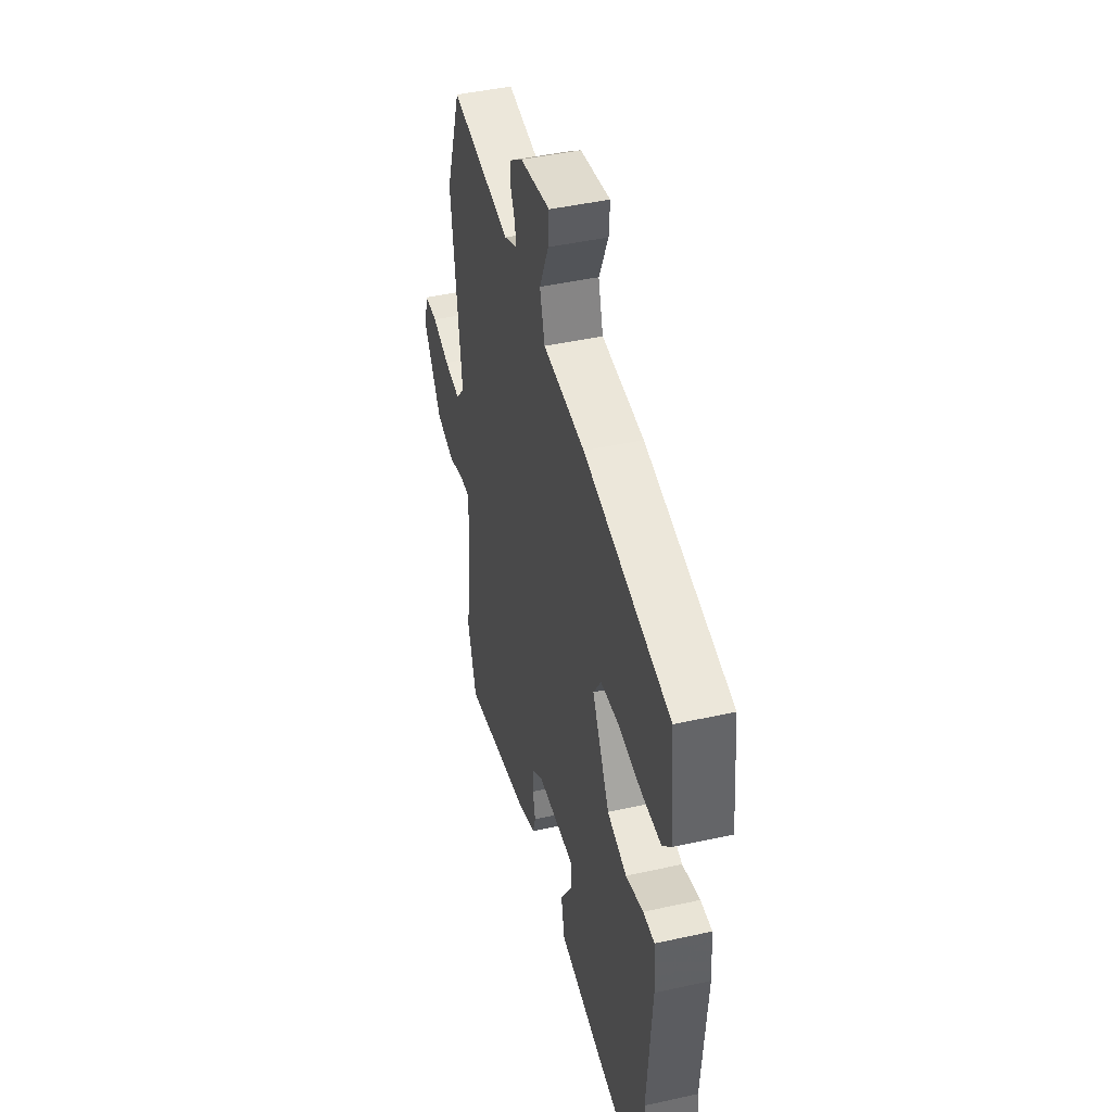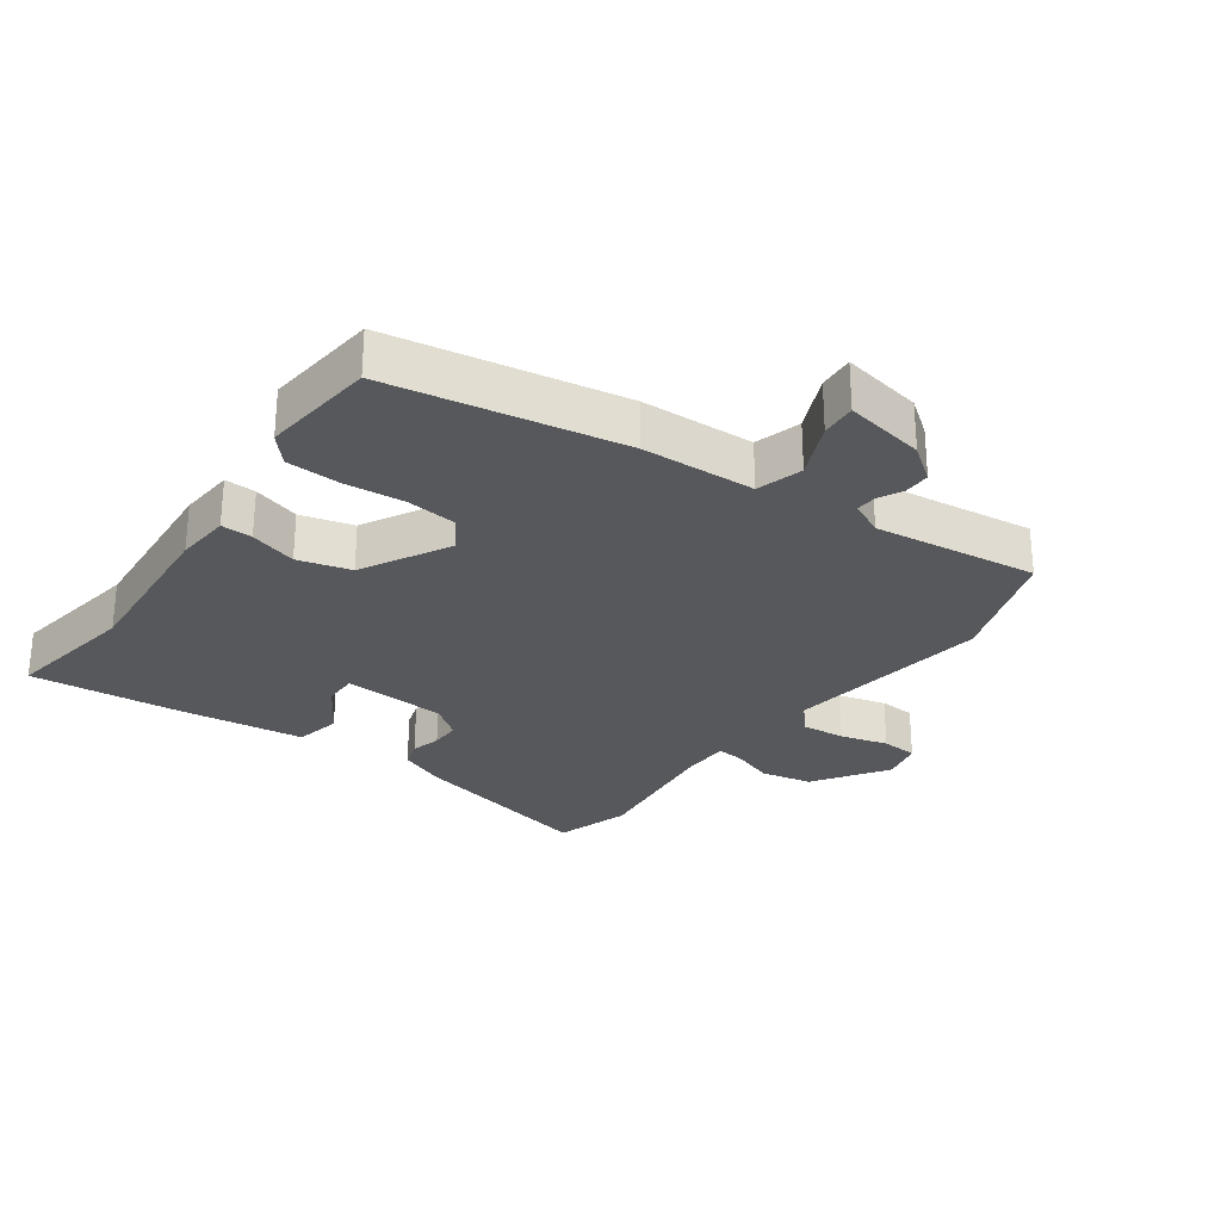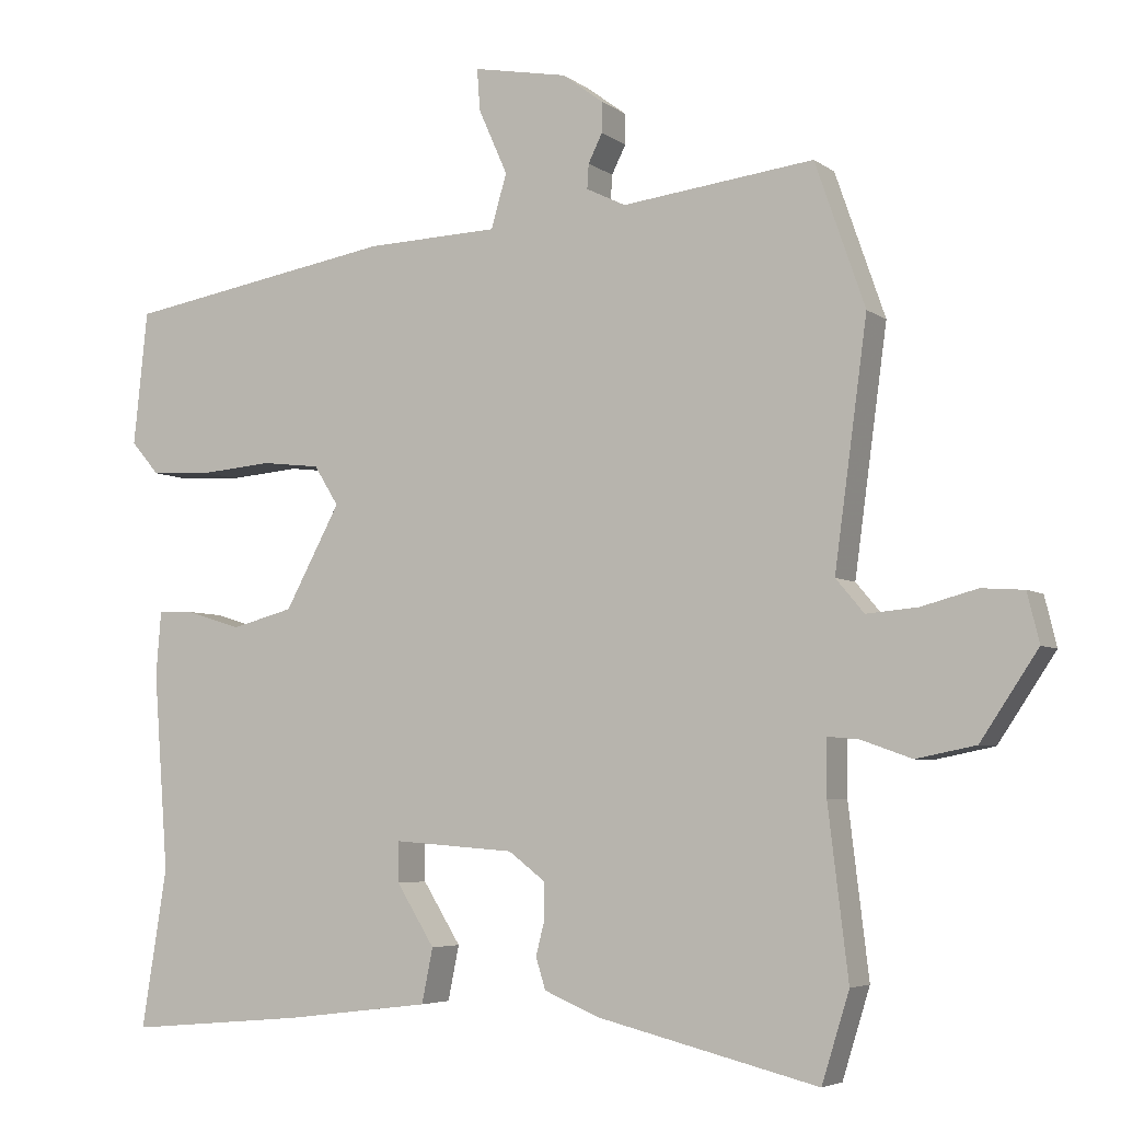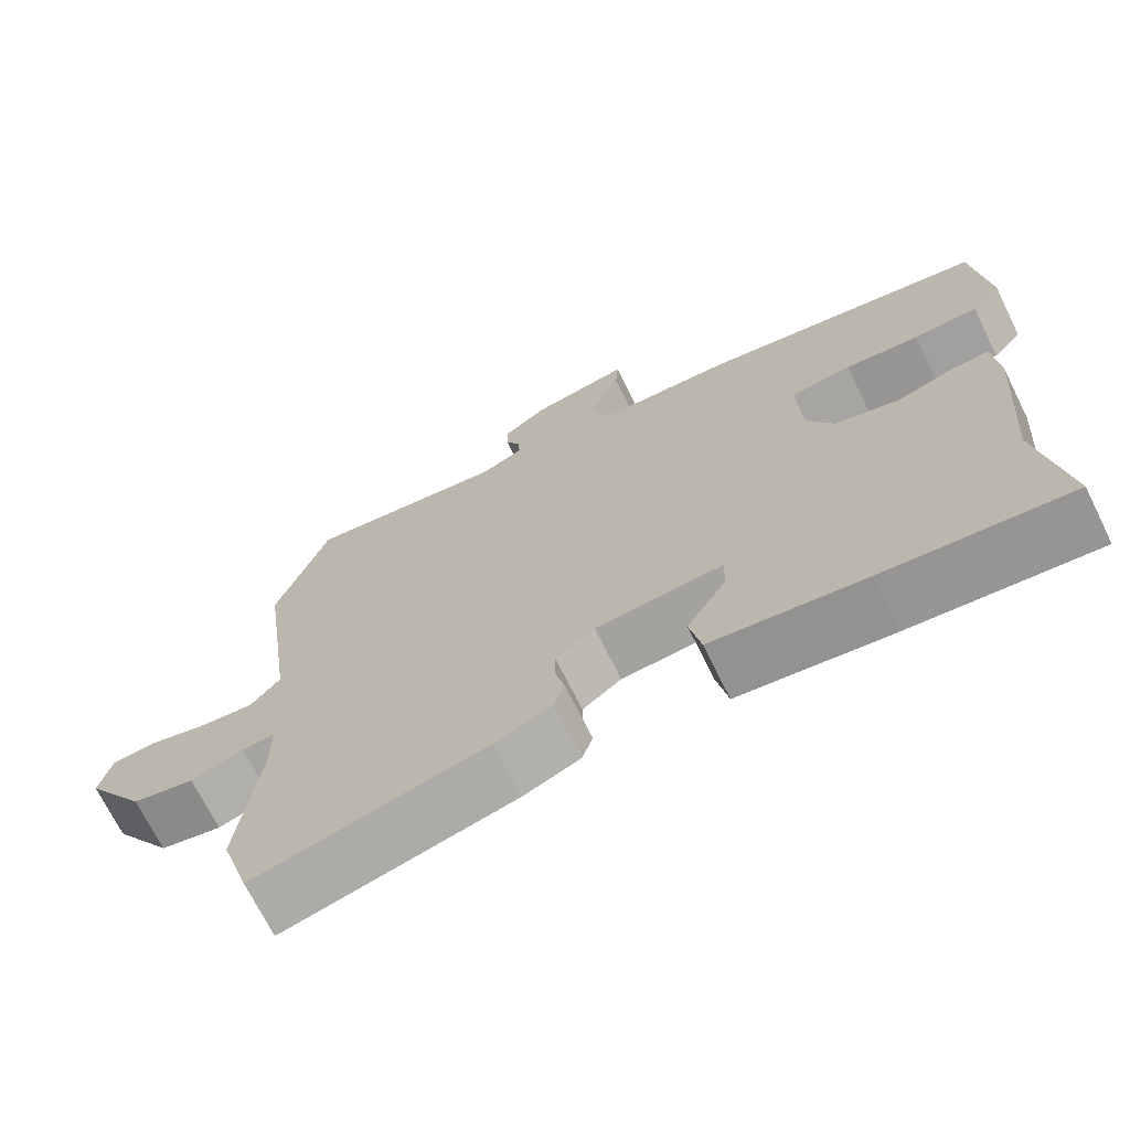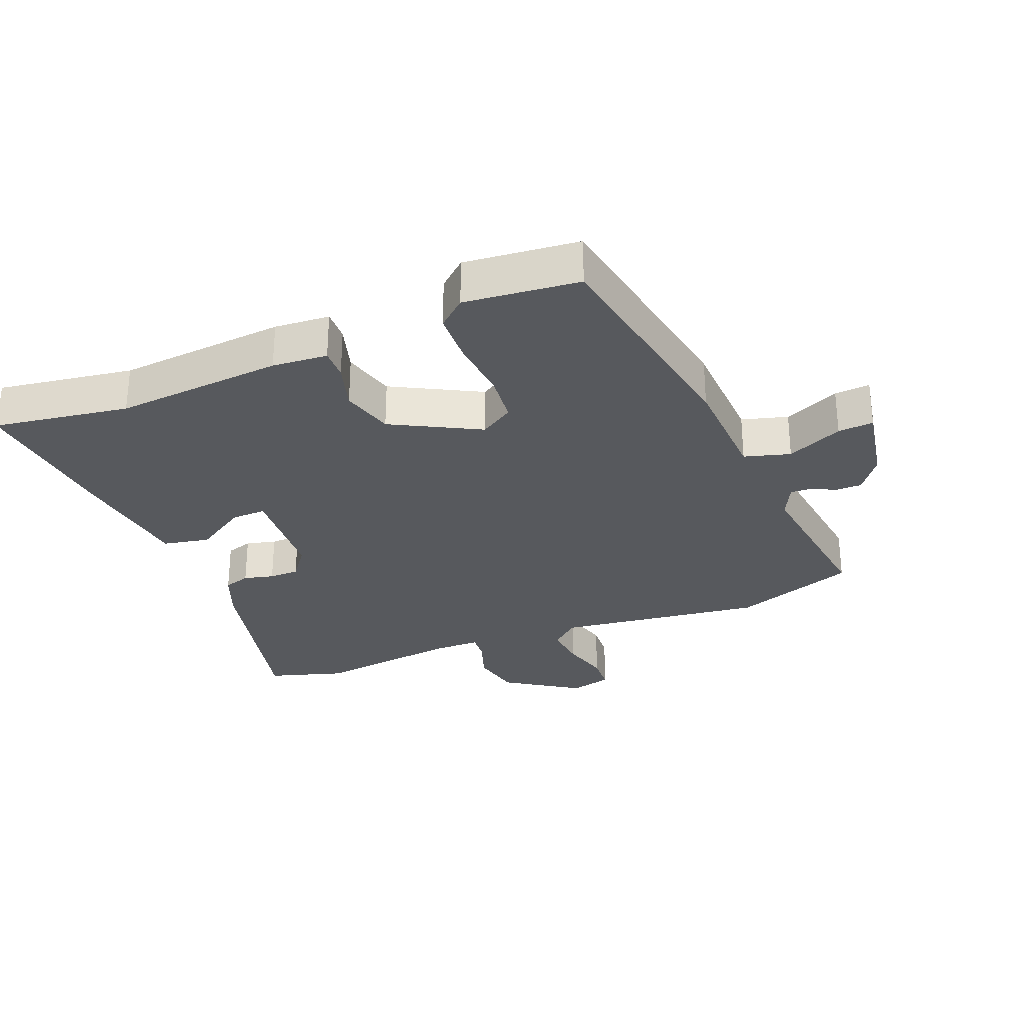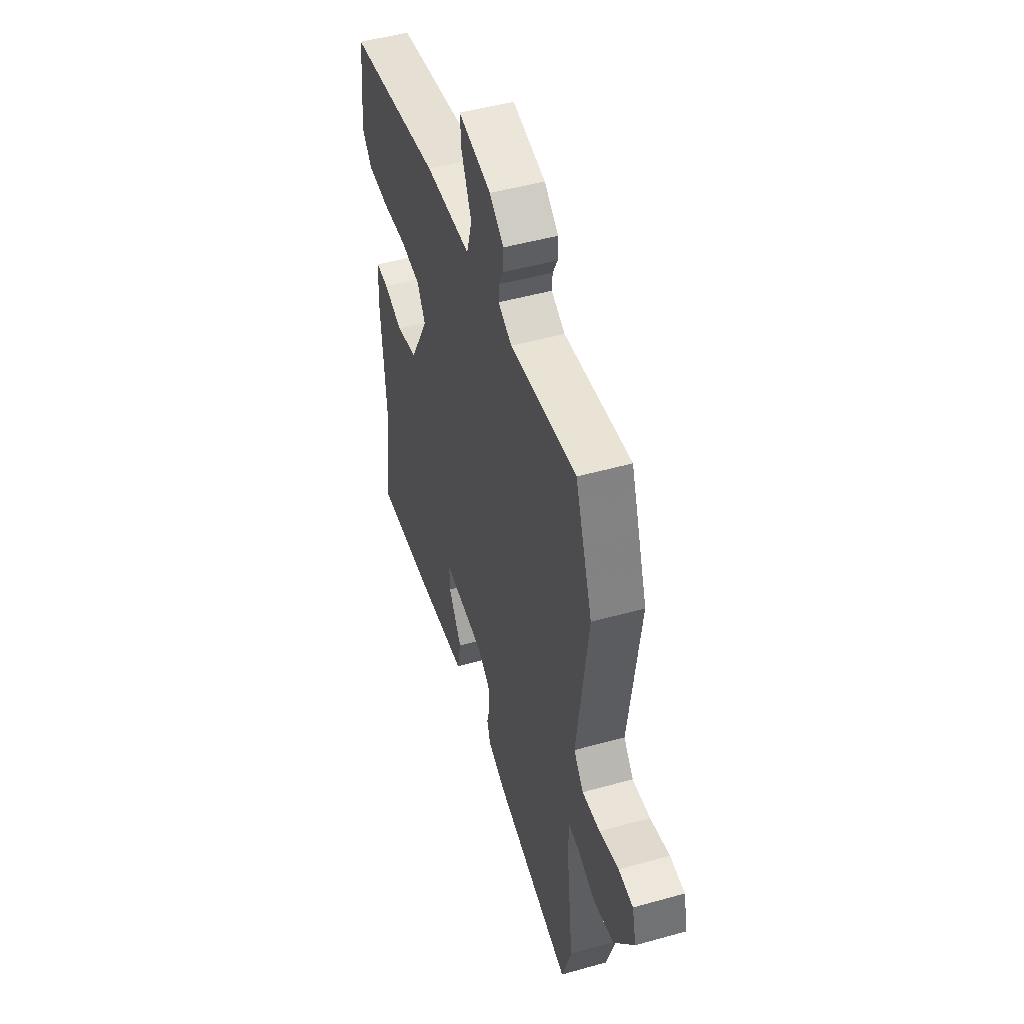
<metadata>
{"format":"obj","ext":"obj","renderer":"f3d","projection":"perspective","resolution":1024,"background":"white","views":[{"elev":45.0,"azim":-104.4,"up":"+Z"},{"elev":-27.7,"azim":-35.6,"up":"+Y"},{"elev":-5.1,"azim":26.7,"up":"+Z"},{"elev":-70.4,"azim":-153.7,"up":"+Z"},{"elev":-29.4,"azim":-67.6,"up":"+Y"},{"elev":49.0,"azim":72.7,"up":"+Z"}]}
</metadata>
<code>
v -0.514 0.07 0.449
v -0.149 0.07 0.511
v 0.029 0.07 0.517
v 0.05 0.07 0.589
v 0.011 0.07 0.677
v 0.007 0.07 0.733
v 0.134 0.07 0.709
v 0.189 0.07 0.668
v 0.189 0.07 0.627
v 0.17 0.07 0.589
v 0.168 0.07 0.556
v 0.221 0.07 0.53
v 0.479 0.07 0.561
v 0.546 0.07 0.368
v 0.502 0.07 0.043
v 0.54 0.07 -0.002
v 0.609 0.07 0.004
v 0.684 0.07 0.024
v 0.741 0.07 0.02
v 0.757 0.07 -0.046
v 0.68 0.07 -0.161
v 0.6 0.07 -0.177
v 0.532 0.07 -0.153
v 0.49 0.07 -0.149
v 0.489 0.07 -0.224
v 0.516 0.07 -0.449
v 0.479 0.07 -0.568
v 0.182 0.07 -0.495
v 0.108 0.07 -0.464
v 0.095 0.07 -0.422
v 0.107 0.07 -0.375
v 0.107 0.07 -0.328
v 0.057 0.07 -0.29
v -0.107 0.07 -0.278
v -0.106 0.07 -0.332
v -0.055 0.07 -0.414
v -0.07 0.07 -0.487
v -0.266 0.07 -0.511
v -0.505 0.07 -0.532
v -0.471 0.07 -0.319
v -0.491 0.07 -0.054
v -0.484 0.07 0.033
v -0.435 0.07 0.031
v -0.361 0.07 0.008
v -0.278 0.07 0.03
v -0.204 0.07 0.167
v -0.237 0.07 0.22
v -0.316 0.07 0.229
v -0.412 0.07 0.221
v -0.495 0.07 0.225
v -0.533 0.07 0.269
v -0.514 0 0.449
v -0.149 0 0.511
v 0.029 0 0.517
v 0.05 0 0.589
v 0.011 0 0.677
v 0.007 0 0.733
v 0.134 0 0.709
v 0.189 0 0.668
v 0.189 0 0.627
v 0.17 0 0.589
v 0.168 0 0.556
v 0.221 0 0.53
v 0.479 0 0.561
v 0.546 0 0.368
v 0.502 0 0.043
v 0.54 0 -0.002
v 0.609 0 0.004
v 0.684 0 0.024
v 0.741 0 0.02
v 0.757 0 -0.046
v 0.68 0 -0.161
v 0.6 0 -0.177
v 0.532 0 -0.153
v 0.49 0 -0.149
v 0.489 0 -0.224
v 0.516 0 -0.449
v 0.479 0 -0.568
v 0.182 0 -0.495
v 0.108 0 -0.464
v 0.095 0 -0.422
v 0.107 0 -0.375
v 0.107 0 -0.328
v 0.057 0 -0.29
v -0.107 0 -0.278
v -0.106 0 -0.332
v -0.055 0 -0.414
v -0.07 0 -0.487
v -0.266 0 -0.511
v -0.505 0 -0.532
v -0.471 0 -0.319
v -0.491 0 -0.054
v -0.484 0 0.033
v -0.435 0 0.031
v -0.361 0 0.008
v -0.278 0 0.03
v -0.204 0 0.167
v -0.237 0 0.22
v -0.316 0 0.229
v -0.412 0 0.221
v -0.495 0 0.225
v -0.533 0 0.269
f 1 2 3
f 51 1 3
f 50 51 3
f 49 50 3
f 48 49 3
f 47 48 3
f 46 47 3
f 45 46 3
f 42 43 44
f 41 42 44
f 40 41 44
f 39 40 44
f 38 39 44
f 37 38 44
f 36 37 44
f 35 36 44
f 34 35 44 45
f 33 34 45 3
f 29 30 31
f 28 29 31
f 27 28 31
f 26 27 31
f 25 26 31
f 24 25 31 32
f 21 22 23
f 20 21 23
f 19 20 23
f 18 19 23
f 17 18 23
f 16 17 23 24
f 32 33 3
f 24 32 3
f 16 24 3
f 15 16 3
f 8 9 10
f 7 8 10
f 6 7 10
f 5 6 10
f 4 5 10
f 4 10 11
f 3 4 11 12
f 12 13 14 15
f 3 12 15
f 54 53 52
f 54 52 102
f 54 102 101
f 54 101 100
f 54 100 99
f 54 99 98
f 54 98 97
f 54 97 96
f 95 94 93
f 95 93 92
f 95 92 91
f 95 91 90
f 95 90 89
f 95 89 88
f 95 88 87
f 95 87 86
f 96 95 86 85
f 54 96 85 84
f 82 81 80
f 82 80 79
f 82 79 78
f 82 78 77
f 82 77 76
f 83 82 76 75
f 74 73 72
f 74 72 71
f 74 71 70
f 74 70 69
f 74 69 68
f 75 74 68 67
f 54 84 83
f 54 83 75
f 54 75 67
f 54 67 66
f 61 60 59
f 61 59 58
f 61 58 57
f 61 57 56
f 61 56 55
f 62 61 55
f 63 62 55 54
f 66 65 64 63
f 66 63 54
f 1 52 53 2
f 2 53 54 3
f 3 54 55 4
f 4 55 56 5
f 5 56 57 6
f 6 57 58 7
f 7 58 59 8
f 8 59 60 9
f 9 60 61 10
f 10 61 62 11
f 11 62 63 12
f 12 63 64 13
f 13 64 65 14
f 14 65 66 15
f 15 66 67 16
f 16 67 68 17
f 17 68 69 18
f 18 69 70 19
f 19 70 71 20
f 20 71 72 21
f 21 72 73 22
f 22 73 74 23
f 23 74 75 24
f 24 75 76 25
f 25 76 77 26
f 26 77 78 27
f 27 78 79 28
f 28 79 80 29
f 29 80 81 30
f 30 81 82 31
f 31 82 83 32
f 32 83 84 33
f 33 84 85 34
f 34 85 86 35
f 35 86 87 36
f 36 87 88 37
f 37 88 89 38
f 38 89 90 39
f 39 90 91 40
f 40 91 92 41
f 41 92 93 42
f 42 93 94 43
f 43 94 95 44
f 44 95 96 45
f 45 96 97 46
f 46 97 98 47
f 47 98 99 48
f 48 99 100 49
f 49 100 101 50
f 50 101 102 51
f 51 102 52 1

</code>
